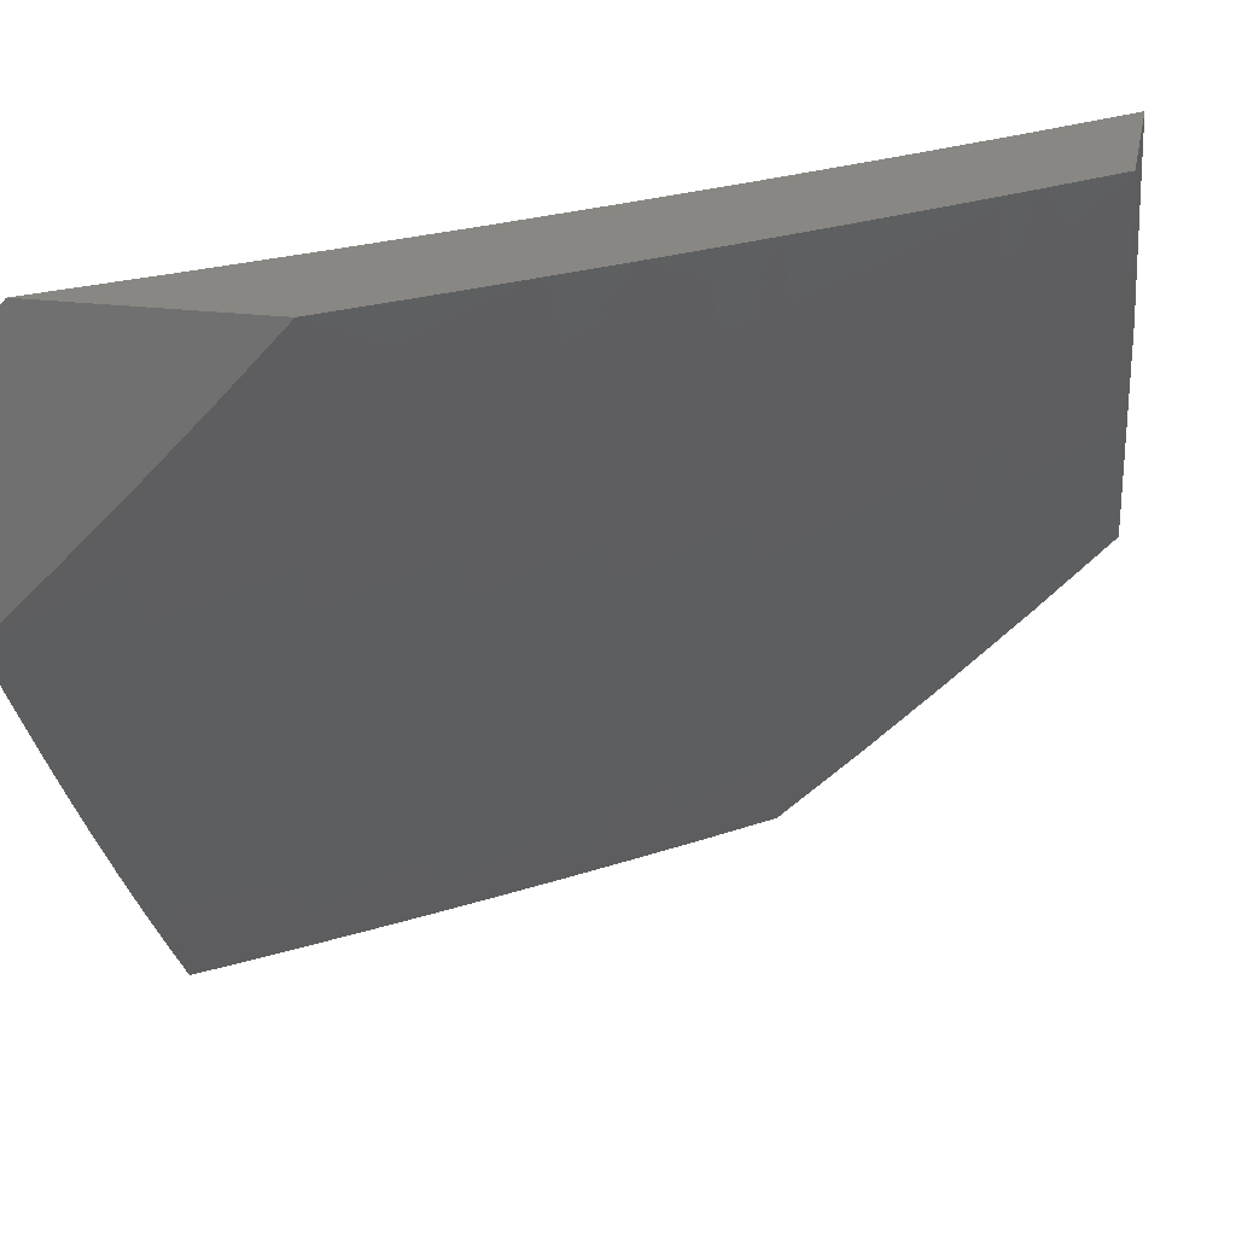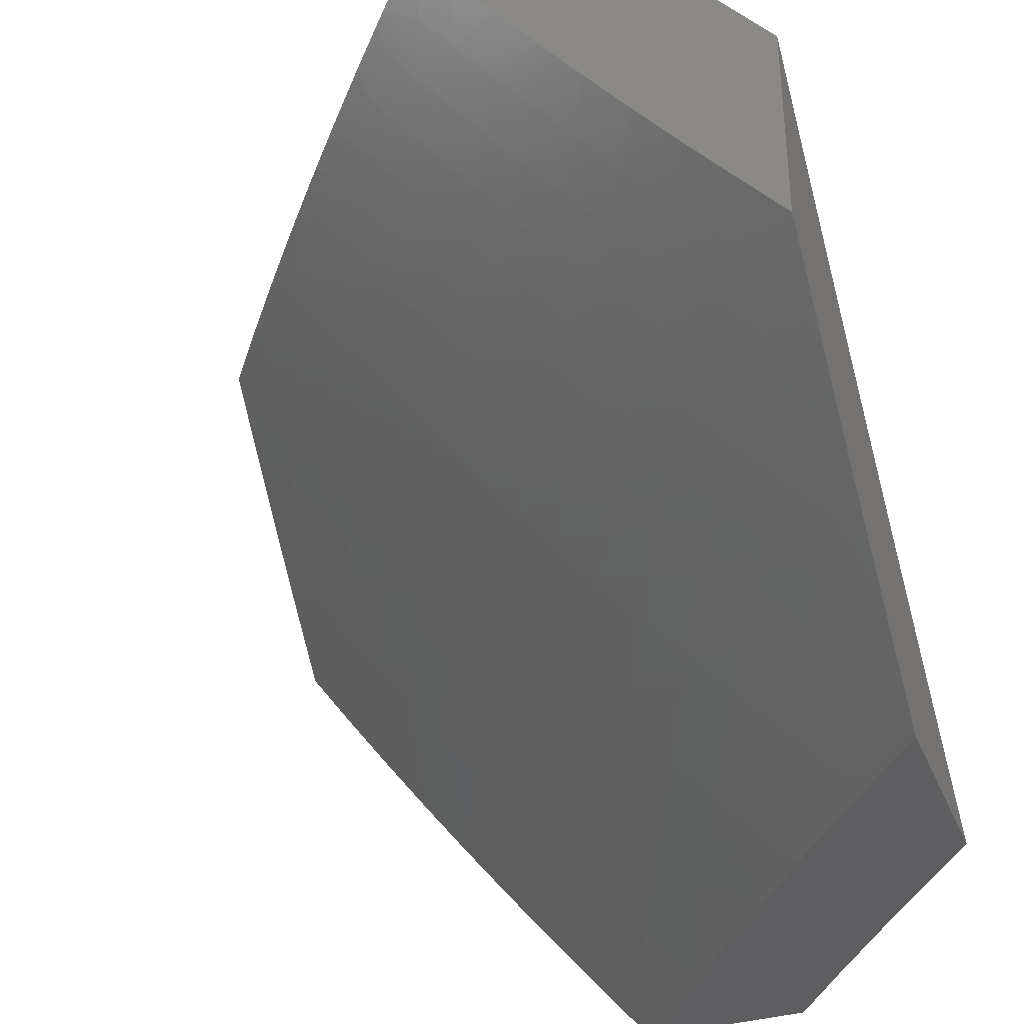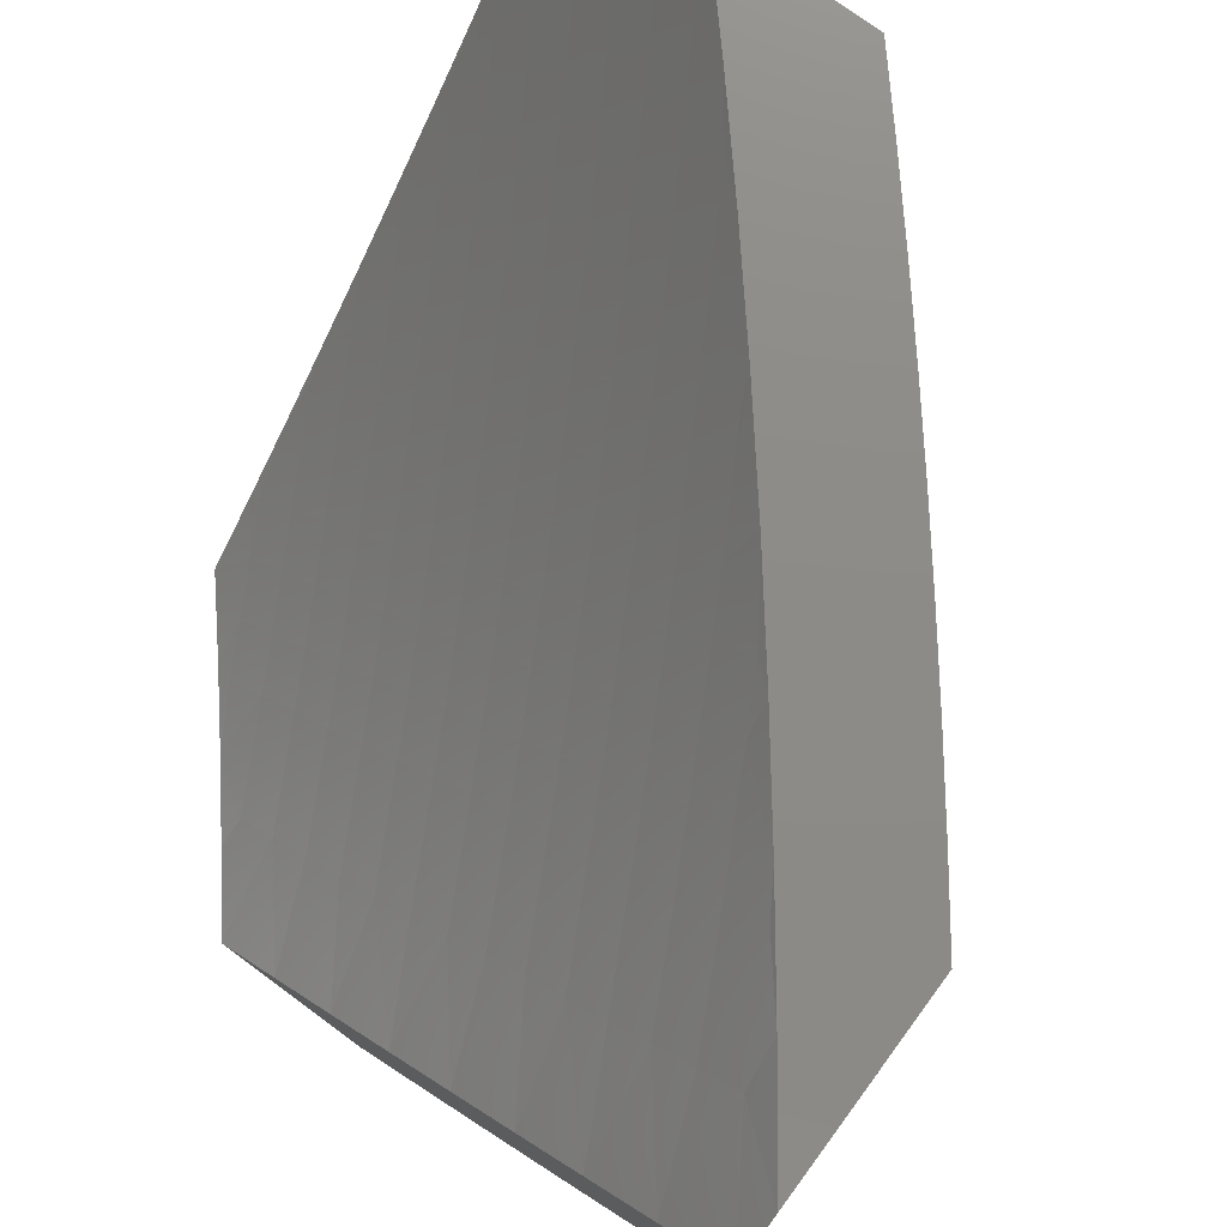
<metadata>
{"format":"stl","ext":"stl","renderer":"f3d","projection":"perspective","resolution":1024,"background":"white","views":[{"elev":25.4,"azim":101.0,"up":"+Y"},{"elev":-36.4,"azim":-159.6,"up":"+Y"},{"elev":75.9,"azim":36.4,"up":"+Y"}]}
</metadata>
<code>
# stl→obj: 344 verts, 684 faces
v 7 -5.689 -6.904
v 7 -5.582 -7
v 7.047 -5.594 -6.939
v 7.058 -5.512 -7
v 7.101 -5.528 -6.939
v 7.116 -5.44 -7
v 7.154 -5.462 -6.939
v 7.173 -5.368 -7
v 7.207 -5.396 -6.939
v 7.259 -5.329 -6.939
v 7.241 -5.422 -6.878
v 7.293 -5.355 -6.878
v 7.276 -5.447 -6.817
v 7.328 -5.38 -6.817
v 7.31 -5.473 -6.756
v 7.362 -5.405 -6.756
v 7.343 -5.498 -6.694
v 7.396 -5.43 -6.694
v 7.377 -5.523 -6.632
v 7.429 -5.454 -6.632
v 7.442 -5.572 -6.507
v 7.495 -5.503 -6.507
v 7.506 -5.62 -6.382
v 7.56 -5.55 -6.382
v 7.569 -5.667 -6.255
v 7.623 -5.597 -6.255
v 7.631 -5.713 -6.128
v 7.685 -5.642 -6.128
v 7.691 -5.758 -6
v 7.755 -5.676 -6
v 7.74 -5.571 -6.128
v 7.817 -5.593 -6
v 7.793 -5.5 -6.128
v 7.879 -5.509 -6
v 7.846 -5.427 -6.128
v 7.94 -5.425 -6
v 7.897 -5.355 -6.128
v 8 -5.34 -6
v 7.949 -5.282 -6.128
v 8 -5.257 -6.081
v 7.999 -5.209 -6.128
v 8 -5.172 -6.161
v 7.935 -5.167 -6.255
v 7.984 -5.094 -6.255
v 7.869 -5.124 -6.382
v 7.918 -5.051 -6.382
v 7.801 -5.08 -6.507
v 7.85 -5.008 -6.507
v 7.799 -5 -6.579
v 7.867 -5 -6.492
v 7.229 -5.296 -7
v 7.31 -5.262 -6.939
v 7.345 -5.287 -6.878
v 7.395 -5.219 -6.878
v 7.43 -5.244 -6.817
v 7.481 -5.175 -6.817
v 7.516 -5.199 -6.756
v 7.565 -5.13 -6.756
v 7.6 -5.153 -6.694
v 7.649 -5.083 -6.694
v 7.684 -5.106 -6.632
v 7.733 -5.035 -6.632
v 7.285 -5.223 -7
v 7.36 -5.194 -6.939
v 7.445 -5.151 -6.878
v 7.53 -5.106 -6.817
v 7.614 -5.06 -6.756
v 7.661 -5 -6.75
v 7.698 -5.013 -6.694
v 7.73 -5 -6.665
v 7.339 -5.149 -7
v 7.41 -5.126 -6.939
v 7.495 -5.082 -6.878
v 7.579 -5.036 -6.817
v 7.393 -5.075 -7
v 7.459 -5.058 -6.939
v 7.519 -5 -6.917
v 7.543 -5.013 -6.878
v 7.59 -5 -6.834
v 7.446 -5 -7
v 7.934 -5 -6.405
v 8 -5 -6.317
v 8 -5.087 -6.24
v 7.575 -5.783 -6.128
v 7.627 -5.839 -6
v 7.519 -5.853 -6.128
v 7.561 -5.92 -6
v 7.462 -5.922 -6.128
v 7.495 -6 -6
v 7.436 -6 -6.078
v 7.404 -5.991 -6.128
v 7.376 -6 -6.155
v 7.344 -5.943 -6.255
v 7.315 -6 -6.231
v 7.254 -6 -6.307
v 7.191 -6 -6.383
v 7.226 -5.961 -6.382
v 7.283 -5.894 -6.382
v 7.402 -5.875 -6.255
v 7.164 -5.91 -6.507
v 7.128 -6 -6.457
v 7.107 -5.976 -6.507
v 7.065 -6 -6.531
v 7.044 -5.923 -6.632
v 7 -6 -6.605
v 7 -5.898 -6.706
v 7 -5.794 -6.806
v 7.037 -5.805 -6.756
v 7.069 -5.831 -6.694
v 7.012 -5.897 -6.694
v 7.101 -5.858 -6.632
v 7.004 -5.778 -6.817
v 7.06 -5.713 -6.817
v 7.026 -5.686 -6.878
v 7.115 -5.647 -6.817
v 7.081 -5.62 -6.878
v 7.169 -5.581 -6.817
v 7.135 -5.555 -6.878
v 7.223 -5.514 -6.817
v 7.189 -5.488 -6.878
v 7.148 -5.673 -6.756
v 7.093 -5.739 -6.756
v 7.181 -5.699 -6.694
v 7.125 -5.766 -6.694
v 7.202 -5.607 -6.756
v 7.256 -5.54 -6.756
v 7.213 -5.725 -6.632
v 7.157 -5.792 -6.632
v 7.236 -5.633 -6.694
v 7.29 -5.566 -6.694
v 7.277 -5.776 -6.507
v 7.221 -5.843 -6.507
v 7.268 -5.658 -6.632
v 7.323 -5.591 -6.632
v 7.34 -5.826 -6.382
v 7.333 -5.708 -6.507
v 7.388 -5.64 -6.507
v 7.458 -5.806 -6.255
v 7.396 -5.758 -6.382
v 7.452 -5.689 -6.382
v 7.514 -5.737 -6.255
v 7.38 -5.312 -6.817
v 7.414 -5.337 -6.756
v 7.448 -5.361 -6.694
v 7.482 -5.386 -6.632
v 7.548 -5.433 -6.507
v 7.613 -5.48 -6.382
v 7.677 -5.526 -6.255
v 7.465 -5.268 -6.756
v 7.499 -5.292 -6.694
v 7.533 -5.316 -6.632
v 7.6 -5.364 -6.507
v 7.666 -5.41 -6.382
v 7.73 -5.455 -6.255
v 7.55 -5.223 -6.694
v 7.584 -5.247 -6.632
v 7.652 -5.293 -6.507
v 7.718 -5.339 -6.382
v 7.782 -5.384 -6.255
v 7.634 -5.177 -6.632
v 7.702 -5.223 -6.507
v 7.769 -5.268 -6.382
v 7.834 -5.312 -6.255
v 7.752 -5.152 -6.507
v 7.819 -5.196 -6.382
v 7.885 -5.24 -6.255
v 7.182 -5.081 -7
v 7.224 -5.098 -6.939
v 7.241 -5 -7
v 7.273 -5.031 -6.939
v 7.342 -5 -6.887
v 7.309 -5.056 -6.879
v 7.345 -5.081 -6.817
v 7.296 -5.149 -6.817
v 7.331 -5.173 -6.756
v 7.281 -5.241 -6.756
v 7.315 -5.266 -6.694
v 7.264 -5.333 -6.694
v 7.298 -5.358 -6.632
v 7.246 -5.425 -6.632
v 7.28 -5.45 -6.57
v 7.227 -5.517 -6.57
v 7.259 -5.542 -6.508
v 7.205 -5.609 -6.508
v 7.238 -5.634 -6.445
v 7.183 -5.701 -6.445
v 7.215 -5.726 -6.382
v 7.159 -5.793 -6.382
v 7.19 -5.818 -6.319
v 7.133 -5.884 -6.319
v 7.164 -5.91 -6.256
v 7.106 -5.976 -6.256
v 7.147 -6 -6.18
v 7.074 -6 -6.269
v 7.076 -5.95 -6.319
v 7 -6 -6.357
v 7.045 -5.924 -6.382
v 7 -5.919 -6.441
v 7.014 -5.898 -6.445
v 7 -5.836 -6.524
v 7.04 -5.807 -6.508
v 7.008 -5.781 -6.57
v 7.063 -5.716 -6.57
v 7 -5.752 -6.607
v 7.031 -5.689 -6.632
v 7 -5.668 -6.688
v 7.086 -5.624 -6.632
v 7.053 -5.598 -6.694
v 7.107 -5.532 -6.694
v 7.073 -5.506 -6.756
v 7.126 -5.44 -6.756
v 7.092 -5.414 -6.817
v 7.144 -5.348 -6.817
v 7.109 -5.322 -6.879
v 7.16 -5.257 -6.879
v 7.124 -5.231 -6.939
v 7.175 -5.165 -6.939
v 7.122 -5.16 -7
v 7.062 -5.239 -7
v 7.074 -5.296 -6.939
v 7.057 -5.388 -6.879
v 7.039 -5.48 -6.817
v 7.019 -5.571 -6.756
v 7 -5.582 -6.767
v 7 -5.318 -7
v 7.022 -5.361 -6.939
v 7 -5.407 -6.924
v 7.005 -5.453 -6.879
v 7 -5.495 -6.846
v 7.224 -5.959 -6.128
v 7.219 -6 -6.09
v 7.282 -5.892 -6.128
v 7.29 -6 -6
v 7.385 -5.888 -6
v 7.479 -5.774 -6
v 7.394 -5.756 -6.128
v 7.338 -5.825 -6.128
v 7.277 -5.776 -6.256
v 7.221 -5.843 -6.256
v 7.246 -5.751 -6.319
v 7.45 -5.688 -6.128
v 7.57 -5.659 -6
v 7.504 -5.619 -6.128
v 7.558 -5.549 -6.128
v 7.495 -5.503 -6.256
v 7.548 -5.433 -6.256
v 7.516 -5.41 -6.319
v 7.568 -5.341 -6.319
v 7.535 -5.318 -6.382
v 7.586 -5.248 -6.382
v 7.553 -5.225 -6.445
v 7.603 -5.155 -6.445
v 7.569 -5.132 -6.508
v 7.618 -5.062 -6.508
v 7.583 -5.039 -6.57
v 7.635 -5 -6.54
v 7.539 -5 -6.657
v 7.66 -5.542 -6
v 7.612 -5.479 -6.128
v 7.6 -5.364 -6.256
v 7.619 -5.271 -6.319
v 7.636 -5.178 -6.382
v 7.652 -5.085 -6.445
v 7.7 -5.014 -6.445
v 7.729 -5 -6.422
v 7.734 -5.036 -6.382
v 7.821 -5 -6.302
v 7.768 -5.058 -6.319
v 7.801 -5.08 -6.256
v 7.752 -5.152 -6.256
v 7.817 -5.195 -6.128
v 7.767 -5.267 -6.128
v 7.834 -5.305 -6
v 7.716 -5.338 -6.128
v 7.748 -5.424 -6
v 7.664 -5.409 -6.128
v 7.918 -5.184 -6
v 7.867 -5.123 -6.128
v 7.85 -5.008 -6.256
v 7.911 -5 -6.18
v 7.916 -5.05 -6.128
v 8 -5.062 -6
v 8 -5 -6.058
v 7.441 -5 -6.773
v 7.465 -5.061 -6.694
v 7.5 -5.085 -6.632
v 7.548 -5.016 -6.632
v 7.534 -5.109 -6.57
v 7.394 -5.013 -6.817
v 7.429 -5.038 -6.756
v 7.416 -5.13 -6.694
v 7.45 -5.154 -6.632
v 7.4 -5.222 -6.632
v 7.434 -5.247 -6.57
v 7.384 -5.315 -6.57
v 7.417 -5.339 -6.508
v 7.365 -5.407 -6.508
v 7.398 -5.432 -6.445
v 7.346 -5.5 -6.445
v 7.378 -5.524 -6.382
v 7.324 -5.592 -6.382
v 7.356 -5.616 -6.319
v 7.302 -5.684 -6.319
v 7.333 -5.708 -6.256
v 7.26 -5.124 -6.879
v 7.21 -5.19 -6.879
v 7.38 -5.106 -6.756
v 7.366 -5.198 -6.694
v 7.35 -5.29 -6.632
v 7.332 -5.383 -6.57
v 7.313 -5.475 -6.508
v 7.292 -5.567 -6.445
v 7.27 -5.659 -6.382
v 7.485 -5.178 -6.57
v 7.519 -5.201 -6.508
v 7.468 -5.27 -6.508
v 7.502 -5.294 -6.445
v 7.483 -5.387 -6.382
v 7.463 -5.479 -6.319
v 7.442 -5.572 -6.256
v 7.652 -5.293 -6.256
v 7.669 -5.2 -6.319
v 7.702 -5.223 -6.256
v 7.719 -5.13 -6.319
v 7.686 -5.107 -6.382
v 7.246 -5.216 -6.817
v 7.23 -5.308 -6.756
v 7.212 -5.4 -6.694
v 7.193 -5.492 -6.632
v 7.173 -5.584 -6.57
v 7.151 -5.676 -6.508
v 7.127 -5.767 -6.445
v 7.103 -5.859 -6.382
v 7.195 -5.282 -6.817
v 7.45 -5.363 -6.445
v 7.431 -5.456 -6.382
v 7.41 -5.548 -6.319
v 7.388 -5.64 -6.256
v 7.178 -5.374 -6.756
v 7.16 -5.466 -6.694
v 7.14 -5.558 -6.632
v 7.118 -5.65 -6.57
v 7.096 -5.742 -6.508
v 7.071 -5.833 -6.445
f 1 2 3
f 3 2 4
f 3 4 5
f 5 4 6
f 5 6 7
f 7 6 8
f 7 8 9
f 9 8 10
f 9 10 11
f 11 10 12
f 11 12 13
f 13 12 14
f 13 14 15
f 15 14 16
f 15 16 17
f 17 16 18
f 17 18 19
f 19 18 20
f 19 20 21
f 21 20 22
f 21 22 23
f 23 22 24
f 23 24 25
f 25 24 26
f 25 26 27
f 27 26 28
f 27 28 29
f 29 28 30
f 30 28 31
f 30 31 32
f 32 31 33
f 32 33 34
f 34 33 35
f 34 35 36
f 36 35 37
f 36 37 38
f 38 37 39
f 38 39 40
f 40 39 41
f 40 41 42
f 42 41 43
f 42 43 44
f 44 43 45
f 44 45 46
f 46 45 47
f 46 47 48
f 48 47 49
f 48 49 50
f 8 51 10
f 10 51 52
f 10 52 53
f 53 52 54
f 53 54 55
f 55 54 56
f 55 56 57
f 57 56 58
f 57 58 59
f 59 58 60
f 59 60 61
f 61 60 62
f 61 62 47
f 47 62 49
f 51 63 52
f 52 63 64
f 52 64 54
f 54 64 65
f 54 65 56
f 56 65 66
f 56 66 58
f 58 66 67
f 58 67 60
f 60 67 68
f 60 68 69
f 69 68 70
f 69 70 62
f 62 70 49
f 63 71 64
f 64 71 72
f 64 72 65
f 65 72 73
f 65 73 66
f 66 73 74
f 66 74 67
f 67 74 68
f 71 75 72
f 72 75 76
f 72 76 73
f 73 76 77
f 73 77 78
f 78 77 79
f 78 79 74
f 74 79 68
f 75 80 76
f 76 80 77
f 48 50 46
f 46 50 81
f 46 81 82
f 46 82 44
f 44 82 83
f 44 83 42
f 27 29 84
f 84 29 85
f 84 85 86
f 86 85 87
f 86 87 88
f 88 87 89
f 88 89 90
f 88 90 91
f 91 90 92
f 91 92 93
f 93 92 94
f 93 94 95
f 96 97 95
f 95 97 98
f 95 98 93
f 93 98 99
f 93 99 88
f 88 99 86
f 97 96 100
f 100 96 101
f 100 101 102
f 102 101 103
f 102 103 104
f 104 103 105
f 104 105 106
f 107 108 106
f 106 108 109
f 106 109 110
f 110 109 111
f 110 111 104
f 104 111 100
f 104 100 102
f 108 107 112
f 112 107 1
f 112 1 113
f 113 1 114
f 113 114 115
f 115 114 116
f 115 116 117
f 117 116 118
f 117 118 119
f 119 118 120
f 119 120 11
f 11 120 9
f 114 1 3
f 118 116 3
f 3 116 114
f 115 121 113
f 113 121 122
f 113 122 112
f 112 122 108
f 121 123 122
f 122 123 124
f 122 124 108
f 108 124 109
f 121 115 125
f 125 115 117
f 125 117 126
f 126 117 119
f 126 119 13
f 13 119 11
f 123 127 124
f 124 127 128
f 124 128 109
f 109 128 111
f 123 121 129
f 129 121 125
f 129 125 130
f 130 125 126
f 130 126 15
f 15 126 13
f 127 131 128
f 128 131 132
f 128 132 111
f 111 132 100
f 127 123 133
f 133 123 129
f 133 129 134
f 134 129 130
f 134 130 17
f 17 130 15
f 131 135 132
f 132 135 98
f 132 98 100
f 100 98 97
f 131 127 136
f 136 127 133
f 136 133 137
f 137 133 134
f 137 134 19
f 19 134 17
f 98 135 99
f 99 135 138
f 99 138 86
f 86 138 84
f 135 131 139
f 139 131 136
f 139 136 140
f 140 136 137
f 140 137 21
f 21 137 19
f 91 93 88
f 120 118 5
f 5 118 3
f 135 139 138
f 138 139 141
f 138 141 84
f 84 141 25
f 84 25 27
f 141 139 140
f 9 120 7
f 7 120 5
f 21 23 140
f 140 23 141
f 23 25 141
f 10 53 12
f 12 53 142
f 12 142 14
f 14 142 143
f 14 143 16
f 16 143 144
f 16 144 18
f 18 144 145
f 18 145 20
f 20 145 146
f 20 146 22
f 22 146 147
f 22 147 24
f 24 147 148
f 24 148 26
f 26 148 31
f 26 31 28
f 53 55 142
f 142 55 149
f 142 149 143
f 143 149 150
f 143 150 144
f 144 150 151
f 144 151 145
f 145 151 152
f 145 152 146
f 146 152 153
f 146 153 147
f 147 153 154
f 147 154 148
f 148 154 33
f 148 33 31
f 55 57 149
f 149 57 155
f 149 155 150
f 150 155 156
f 150 156 151
f 151 156 157
f 151 157 152
f 152 157 158
f 152 158 153
f 153 158 159
f 153 159 154
f 154 159 35
f 154 35 33
f 57 59 155
f 155 59 160
f 155 160 156
f 156 160 161
f 156 161 157
f 157 161 162
f 157 162 158
f 158 162 163
f 158 163 159
f 159 163 37
f 159 37 35
f 78 74 73
f 59 61 160
f 160 61 164
f 160 164 161
f 161 164 165
f 161 165 162
f 162 165 166
f 162 166 163
f 163 166 39
f 163 39 37
f 69 62 60
f 61 47 164
f 164 47 45
f 164 45 165
f 165 45 43
f 165 43 166
f 166 43 41
f 166 41 39
f 106 110 104
f 167 168 169
f 169 168 170
f 169 170 171
f 171 170 172
f 171 172 173
f 173 172 174
f 173 174 175
f 175 174 176
f 175 176 177
f 177 176 178
f 177 178 179
f 179 178 180
f 179 180 181
f 181 180 182
f 181 182 183
f 183 182 184
f 183 184 185
f 185 184 186
f 185 186 187
f 187 186 188
f 187 188 189
f 189 188 190
f 189 190 191
f 191 190 192
f 191 192 193
f 193 192 194
f 194 192 195
f 194 195 196
f 196 195 197
f 196 197 198
f 198 197 199
f 198 199 200
f 200 199 201
f 200 201 202
f 202 201 203
f 202 203 204
f 204 203 205
f 204 205 206
f 206 205 207
f 206 207 208
f 208 207 209
f 208 209 210
f 210 209 211
f 210 211 212
f 212 211 213
f 212 213 214
f 214 213 215
f 214 215 216
f 216 215 217
f 216 217 218
f 218 217 167
f 167 217 168
f 218 219 216
f 216 219 220
f 216 220 214
f 214 220 221
f 214 221 212
f 212 221 222
f 212 222 210
f 210 222 223
f 210 223 208
f 208 223 224
f 208 224 206
f 219 225 220
f 220 225 226
f 220 226 221
f 221 226 227
f 221 227 228
f 228 227 229
f 228 229 222
f 222 229 223
f 225 227 226
f 229 224 223
f 204 200 202
f 191 193 230
f 230 193 231
f 230 231 232
f 232 231 233
f 232 233 234
f 235 236 234
f 234 236 237
f 234 237 232
f 232 237 238
f 232 238 239
f 239 238 240
f 239 240 189
f 189 240 187
f 236 235 241
f 241 235 242
f 241 242 243
f 243 242 244
f 243 244 245
f 245 244 246
f 245 246 247
f 247 246 248
f 247 248 249
f 249 248 250
f 249 250 251
f 251 250 252
f 251 252 253
f 253 252 254
f 253 254 255
f 255 254 256
f 255 256 257
f 242 258 244
f 244 258 259
f 244 259 246
f 246 259 260
f 246 260 248
f 248 260 261
f 248 261 250
f 250 261 262
f 250 262 252
f 252 262 263
f 252 263 254
f 254 263 264
f 254 264 256
f 256 264 265
f 265 264 266
f 265 266 267
f 267 266 268
f 267 268 269
f 269 268 270
f 269 270 271
f 271 270 272
f 271 272 273
f 273 272 274
f 273 274 275
f 275 274 276
f 275 276 258
f 258 276 259
f 273 277 271
f 271 277 278
f 271 278 269
f 269 278 279
f 269 279 267
f 267 279 280
f 280 279 278
f 280 278 281
f 281 278 277
f 281 277 282
f 282 283 281
f 281 283 280
f 284 285 257
f 257 285 286
f 257 286 287
f 287 286 288
f 287 288 255
f 255 288 253
f 171 289 284
f 284 289 290
f 284 290 285
f 285 290 291
f 285 291 292
f 292 291 293
f 292 293 294
f 294 293 295
f 294 295 296
f 296 295 297
f 296 297 298
f 298 297 299
f 298 299 300
f 300 299 301
f 300 301 302
f 302 301 303
f 302 303 304
f 304 303 238
f 304 238 237
f 289 171 173
f 172 170 305
f 305 170 168
f 305 168 306
f 306 168 217
f 306 217 215
f 290 289 307
f 307 289 173
f 307 173 175
f 290 307 291
f 291 307 308
f 291 308 293
f 293 308 309
f 293 309 295
f 295 309 310
f 295 310 297
f 297 310 311
f 297 311 299
f 299 311 312
f 299 312 301
f 301 312 313
f 301 313 303
f 303 313 240
f 303 240 238
f 308 307 175
f 286 285 292
f 288 286 314
f 314 286 292
f 314 292 294
f 253 288 315
f 315 288 314
f 315 314 316
f 316 314 294
f 316 294 296
f 253 315 251
f 251 315 317
f 251 317 249
f 249 317 318
f 249 318 247
f 247 318 319
f 247 319 245
f 245 319 320
f 245 320 243
f 243 320 241
f 317 315 316
f 261 321 322
f 322 321 323
f 322 323 324
f 324 323 270
f 324 270 268
f 321 274 323
f 323 274 272
f 323 272 270
f 261 260 321
f 321 260 276
f 321 276 274
f 261 322 262
f 262 322 325
f 262 325 263
f 263 325 264
f 325 322 324
f 306 326 305
f 305 326 174
f 305 174 172
f 174 326 176
f 176 326 327
f 176 327 178
f 178 327 328
f 178 328 180
f 180 328 329
f 180 329 182
f 182 329 330
f 182 330 184
f 184 330 331
f 184 331 186
f 186 331 332
f 186 332 188
f 188 332 333
f 188 333 190
f 190 333 195
f 190 195 192
f 326 306 334
f 334 306 215
f 334 215 213
f 308 175 177
f 308 177 309
f 309 177 179
f 309 179 310
f 310 179 181
f 310 181 311
f 311 181 183
f 311 183 312
f 312 183 185
f 312 185 313
f 313 185 187
f 313 187 240
f 317 316 335
f 335 316 296
f 335 296 298
f 317 335 318
f 318 335 336
f 318 336 319
f 319 336 337
f 319 337 320
f 320 337 338
f 320 338 241
f 241 338 236
f 336 335 298
f 276 260 259
f 326 334 327
f 327 334 339
f 327 339 328
f 328 339 340
f 328 340 329
f 329 340 341
f 329 341 330
f 330 341 342
f 330 342 331
f 331 342 343
f 331 343 332
f 332 343 344
f 332 344 333
f 333 344 197
f 333 197 195
f 339 334 213
f 337 336 300
f 300 336 298
f 340 339 211
f 211 339 213
f 338 337 302
f 302 337 300
f 228 222 221
f 341 340 209
f 209 340 211
f 236 338 304
f 304 338 302
f 342 341 207
f 207 341 209
f 237 236 304
f 205 203 207
f 207 203 342
f 342 203 343
f 343 203 201
f 343 201 344
f 344 201 199
f 344 199 197
f 230 232 239
f 230 239 191
f 191 239 189
f 268 266 324
f 324 266 325
f 266 264 325
f 257 287 255
f 38 40 282
f 282 40 42
f 282 42 283
f 283 42 83
f 283 83 82
f 81 267 82
f 82 267 280
f 82 280 283
f 81 50 267
f 267 50 265
f 265 50 49
f 265 49 256
f 256 49 70
f 256 70 68
f 256 68 257
f 257 68 79
f 257 79 284
f 284 79 77
f 284 77 171
f 171 77 80
f 171 80 169
f 80 75 169
f 169 75 71
f 169 71 167
f 167 71 63
f 167 63 218
f 218 63 51
f 218 51 8
f 218 8 219
f 219 8 6
f 219 6 225
f 225 6 4
f 225 4 2
f 87 235 89
f 89 235 234
f 89 234 233
f 87 85 235
f 235 85 242
f 242 85 29
f 242 29 258
f 258 29 30
f 258 30 32
f 258 32 275
f 275 32 34
f 275 34 273
f 273 34 36
f 273 36 38
f 282 277 38
f 38 277 273
f 105 103 196
f 196 103 101
f 196 101 194
f 194 101 96
f 194 96 193
f 193 96 95
f 193 95 94
f 193 94 231
f 231 94 92
f 231 92 233
f 233 92 90
f 233 90 89
f 1 229 2
f 2 229 227
f 2 227 225
f 229 1 224
f 224 1 107
f 224 107 206
f 206 107 204
f 204 107 106
f 204 106 200
f 200 106 105
f 200 105 198
f 198 105 196

</code>
